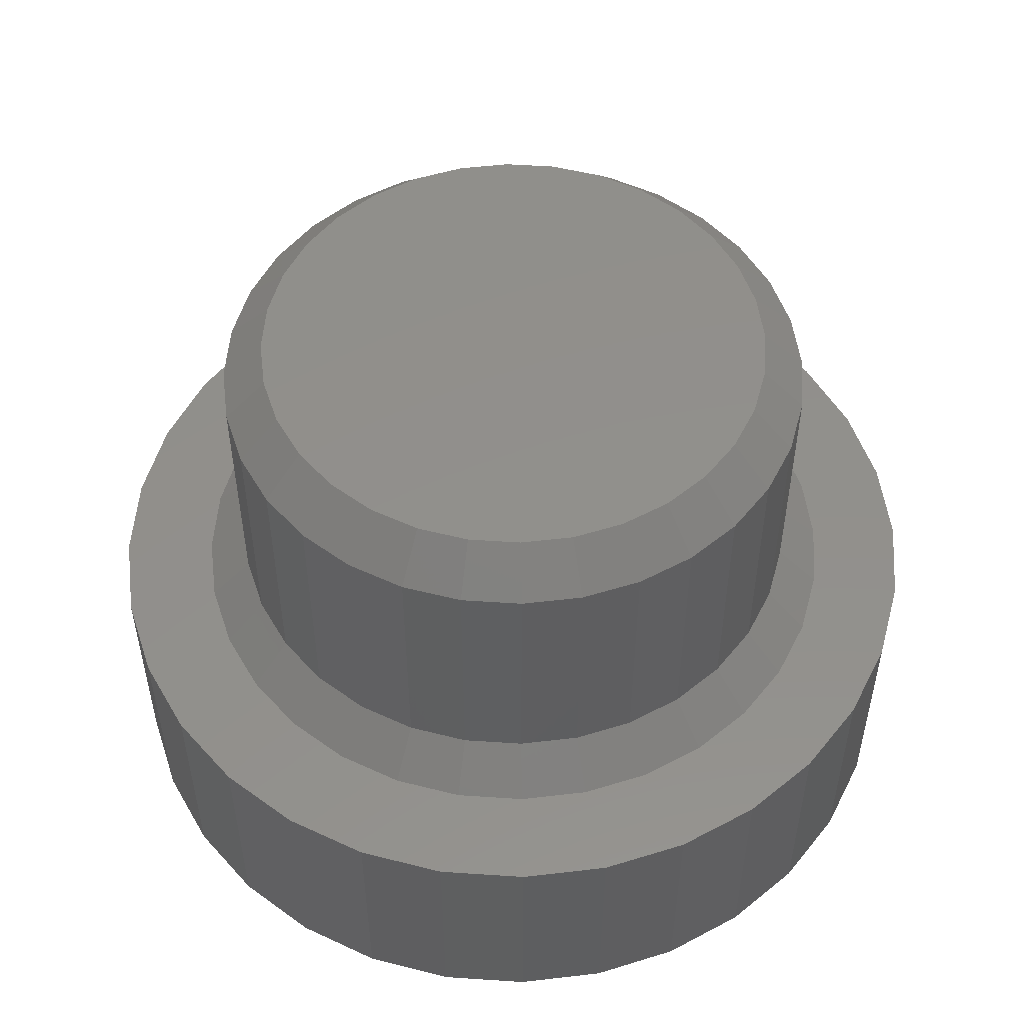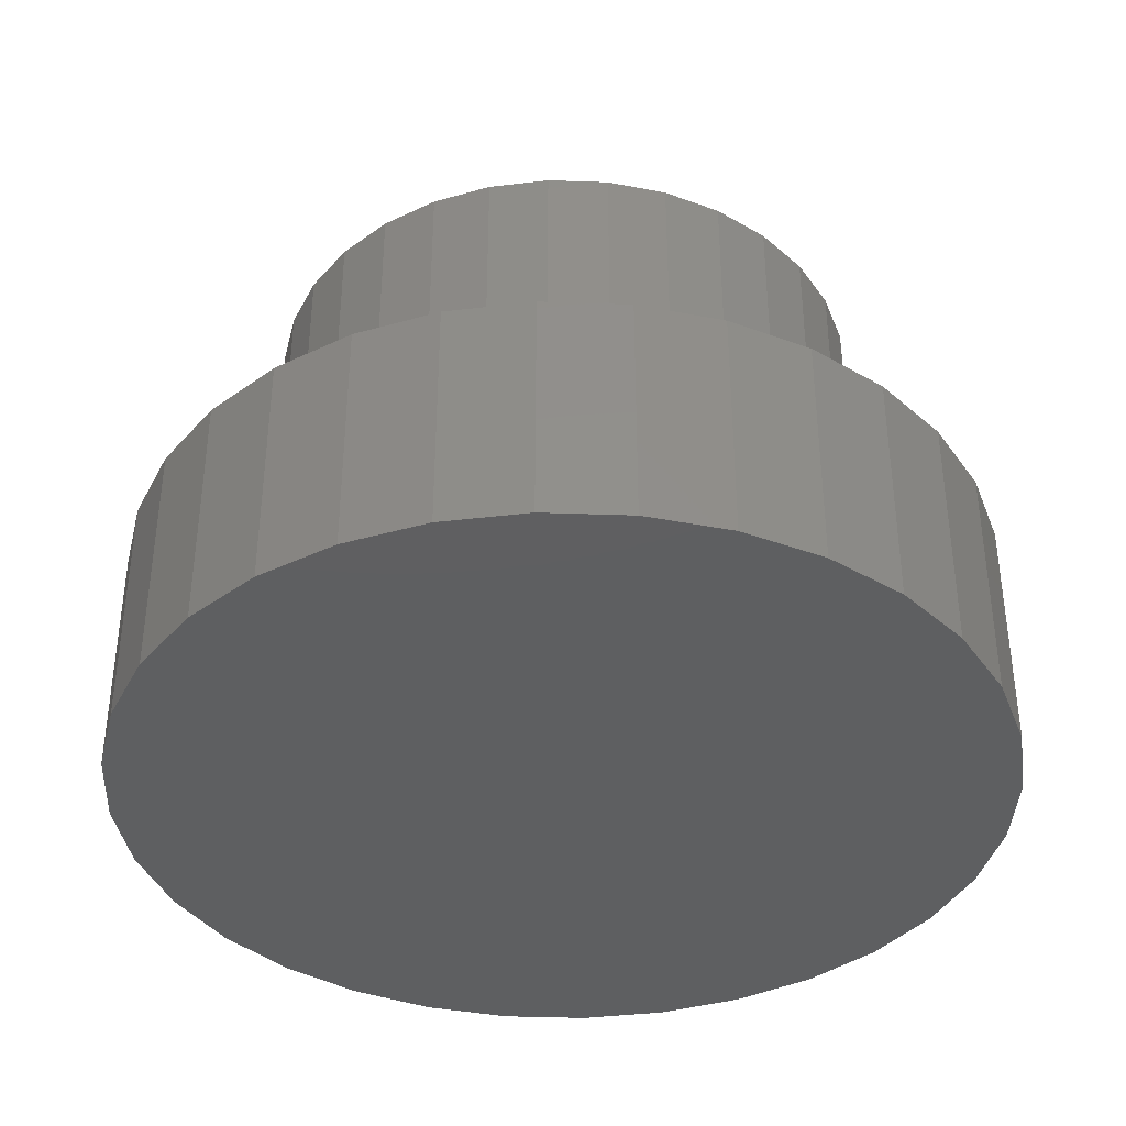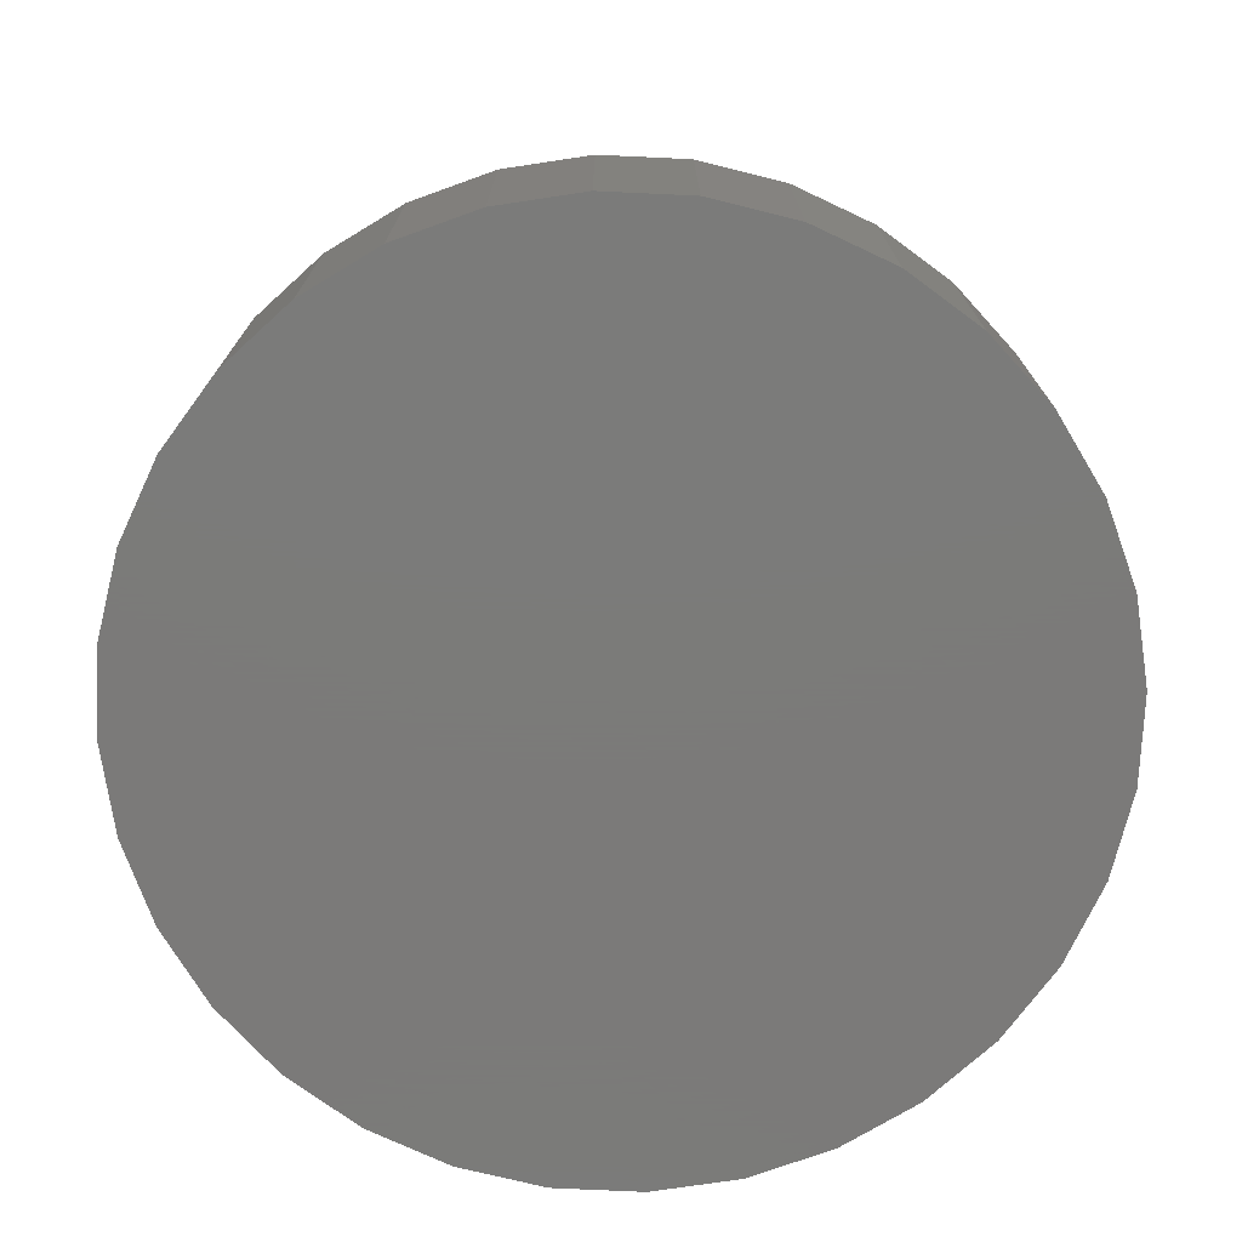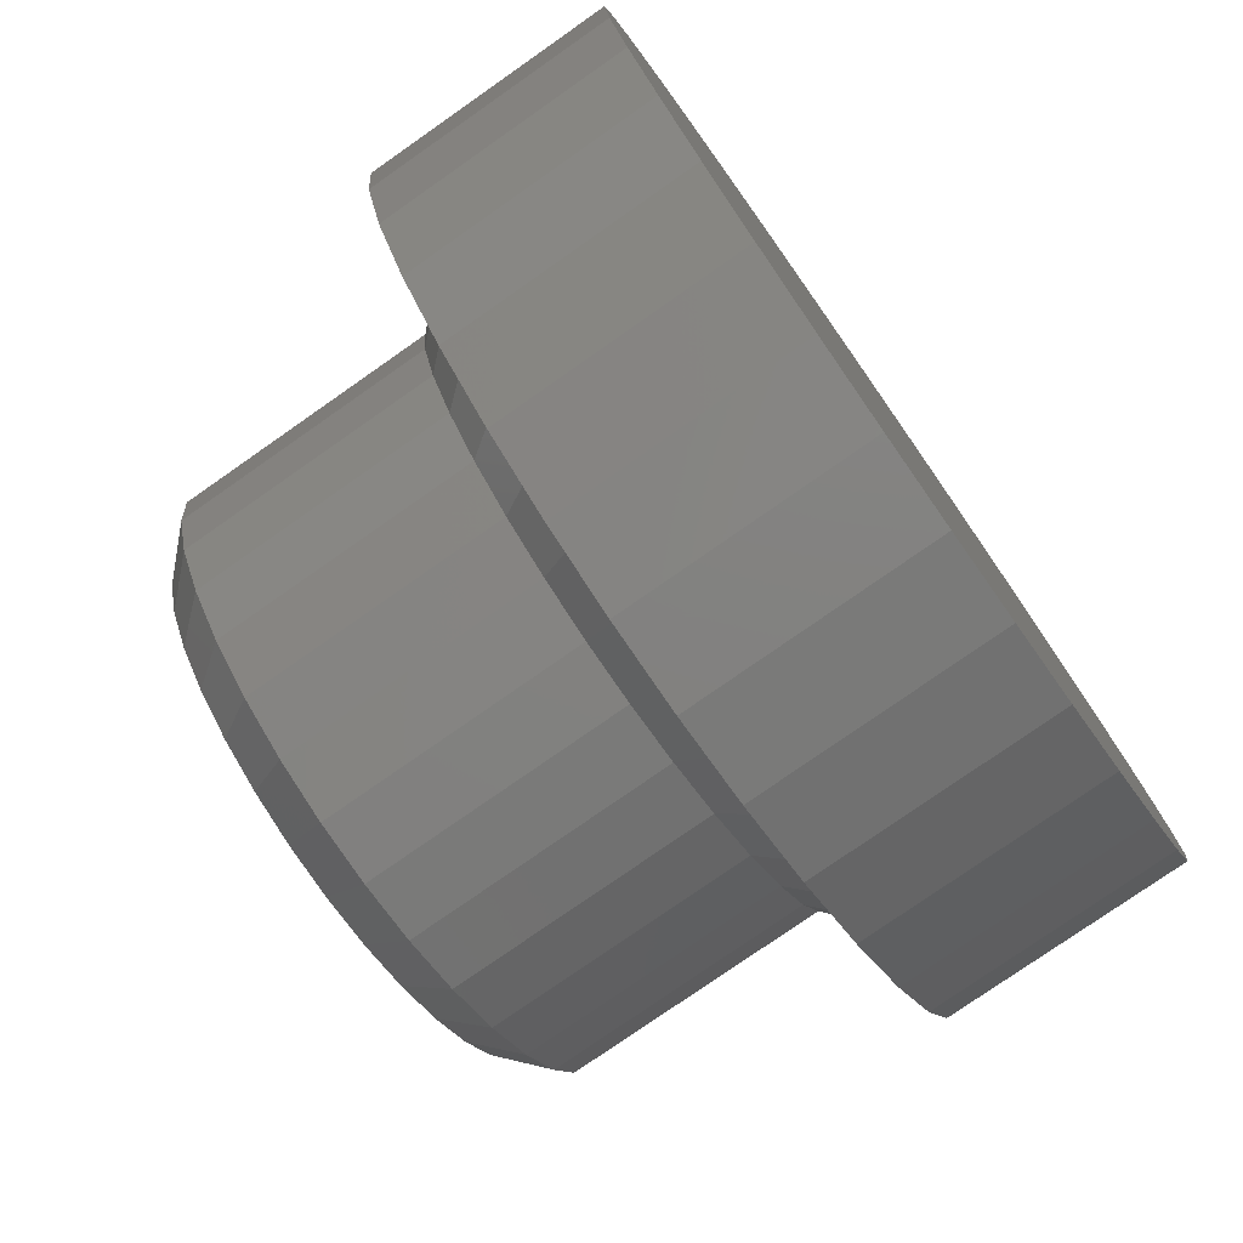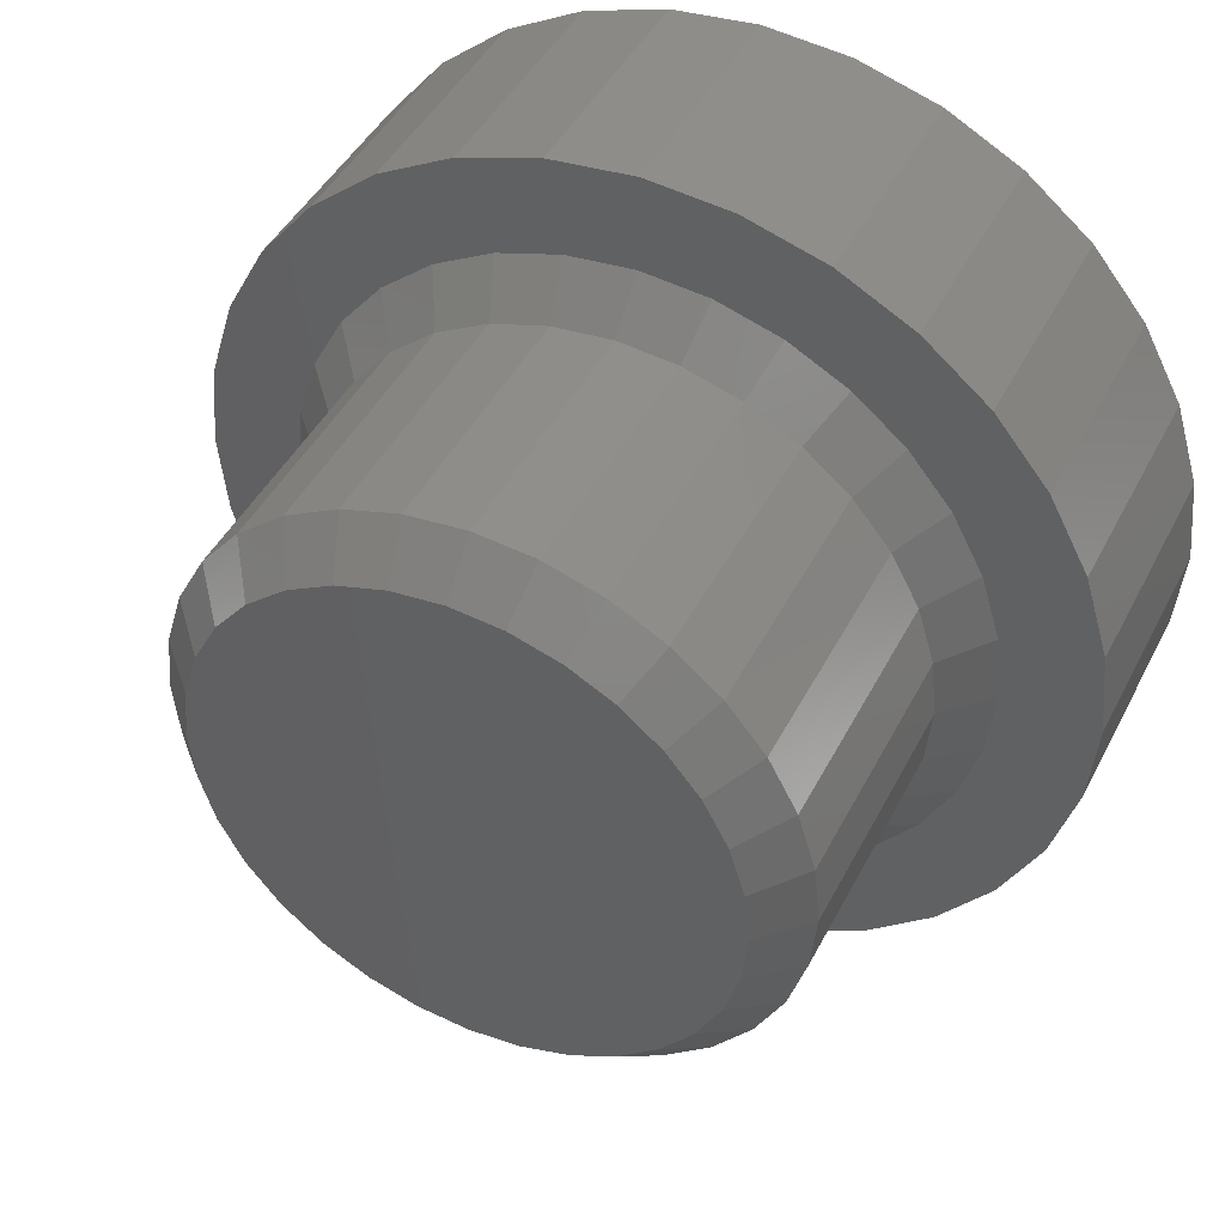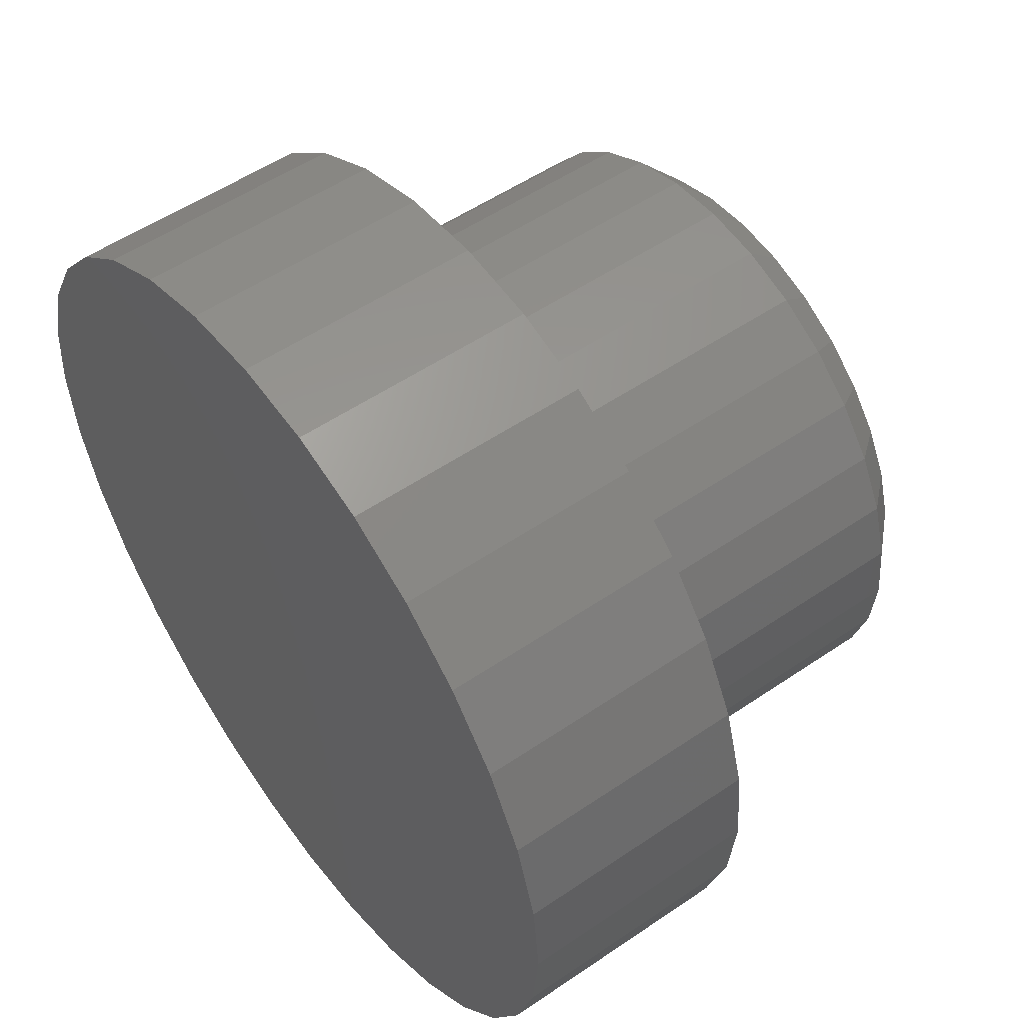
<metadata>
{"format":"stl","ext":"stl","renderer":"f3d","projection":"perspective","resolution":1024,"background":"white","views":[{"elev":52.3,"azim":-170.3,"up":"+Z"},{"elev":-38.0,"azim":171.8,"up":"+Z"},{"elev":-73.9,"azim":-53.3,"up":"+Z"},{"elev":-77.3,"azim":125.0,"up":"+Y"},{"elev":44.3,"azim":25.7,"up":"+Y"},{"elev":53.4,"azim":-126.1,"up":"+Y"}]}
</metadata>
<code>
# stl→obj: 192 verts, 380 faces
v 0.3351 0 0.3125
v 0.3351 -6.782e-16 0.5938
v 0.3287 -0.06546 0.3125
v 0.3287 -0.06546 0.5938
v 0.3096 -0.1284 0.3125
v 0.3096 -0.1284 0.5938
v 0.2786 -0.1864 0.3125
v 0.2786 -0.1864 0.5938
v 0.2368 -0.2373 0.3125
v 0.2368 -0.2373 0.5938
v 0.186 -0.279 0.3125
v 0.186 -0.279 0.5938
v 0.128 -0.31 0.3125
v 0.128 -0.31 0.5938
v 0.06505 -0.3291 0.3125
v 0.06505 -0.3291 0.5938
v -0.0004112 -0.3355 0.3125
v -0.0004112 -0.3355 0.5938
v -0.06587 -0.3291 0.3125
v -0.06587 -0.3291 0.5938
v -0.1288 -0.31 0.3125
v -0.1288 -0.31 0.5938
v -0.1868 -0.279 0.3125
v -0.1868 -0.279 0.5938
v -0.2377 -0.2373 0.3125
v -0.2377 -0.2373 0.5938
v -0.2794 -0.1864 0.3125
v -0.2794 -0.1864 0.5938
v -0.3104 -0.1284 0.3125
v -0.3104 -0.1284 0.5938
v -0.3295 -0.06546 0.3125
v -0.3295 -0.06546 0.5938
v -0.3359 1.901e-16 0.3125
v -0.3359 1.901e-16 0.5938
v -0.3295 0.06546 0.3125
v -0.3295 0.06546 0.5938
v -0.3104 0.1284 0.3125
v -0.3104 0.1284 0.5938
v -0.2794 0.1864 0.3125
v -0.2794 0.1864 0.5938
v -0.2377 0.2373 0.3125
v -0.2377 0.2373 0.5938
v -0.1868 0.279 0.3125
v -0.1868 0.279 0.5938
v -0.1288 0.31 0.3125
v -0.1288 0.31 0.5938
v -0.06587 0.3291 0.3125
v -0.06587 0.3291 0.5938
v -0.0004112 0.3355 0.3125
v -0.0004112 0.3355 0.5938
v 0.06505 0.3291 0.3125
v 0.06505 0.3291 0.5938
v 0.128 0.31 0.3125
v 0.128 0.31 0.5938
v 0.186 0.279 0.3125
v 0.186 0.279 0.5938
v 0.2368 0.2373 0.3125
v 0.2368 0.2373 0.5938
v 0.2786 0.1864 0.3125
v 0.2786 0.1864 0.5938
v 0.3096 0.1284 0.3125
v 0.3096 0.1284 0.5938
v 0.3287 0.06546 0.3125
v 0.3287 0.06546 0.5938
v -0.05672 0.2831 0.6406
v 0.0559 0.2831 0.6406
v -0.0004112 0.2887 0.6406
v 0.1101 0.2667 0.6406
v -0.1109 0.2667 0.6406
v 0.16 0.24 0.6406
v -0.1608 0.24 0.6406
v 0.2037 0.2041 0.6406
v -0.2045 0.2041 0.6406
v 0.2396 0.1604 0.6406
v -0.2404 0.1604 0.6406
v 0.2663 0.1105 0.6406
v -0.2671 0.1105 0.6406
v 0.2827 0.05631 0.6406
v -0.2835 0.05631 0.6406
v 0.2882 -7.469e-17 0.6406
v -0.2891 -2.25e-16 0.6406
v 0.2827 -0.05631 0.6406
v -0.2835 -0.05631 0.6406
v 0.2663 -0.1105 0.6406
v -0.2671 -0.1105 0.6406
v 0.2396 -0.1604 0.6406
v -0.2404 -0.1604 0.6406
v 0.2037 -0.2041 0.6406
v -0.2045 -0.2041 0.6406
v 0.16 -0.24 0.6406
v -0.1608 -0.24 0.6406
v 0.1101 -0.2667 0.6406
v -0.1109 -0.2667 0.6406
v 0.0559 -0.2831 0.6406
v -0.05672 -0.2831 0.6406
v -0.0004112 -0.2887 0.6406
v 0.001151 -0.4855 0.2656
v 0.09587 -0.4762 0.2656
v -0.0004112 -0.3824 0.2656
v -0.09357 -0.4762 0.2656
v -0.0004112 0.3824 0.2656
v 0.09587 0.4762 0.2656
v 0.001151 0.4855 0.2656
v -0.09357 0.4762 0.2656
v -0.1847 0.4486 0.2656
v -0.2686 0.4037 0.2656
v -0.2129 0.318 0.2656
v -0.4025 0.2697 0.2656
v -0.2708 0.2704 0.2656
v -0.1847 -0.4486 0.2656
v 0.187 0.4486 0.2656
v 0.187 -0.4486 0.2656
v 0.2709 -0.4037 0.2656
v -0.2686 -0.4037 0.2656
v -0.07501 -0.3751 0.2656
v -0.1467 -0.3533 0.2656
v -0.3422 -0.3433 0.2656
v -0.3422 0.3433 0.2656
v -0.1467 0.3533 0.2656
v -0.07501 0.3751 0.2656
v -0.3184 0.2125 0.2656
v -0.4474 0.1858 0.2656
v -0.3537 0.1463 0.2656
v -0.475 0.09472 0.2656
v -0.3755 0.0746 0.2656
v -0.3828 -3.217e-16 0.2656
v -0.4844 5.946e-17 0.2656
v -0.3755 -0.0746 0.2656
v -0.475 -0.09472 0.2656
v -0.3537 -0.1463 0.2656
v -0.4474 -0.1858 0.2656
v -0.3184 -0.2125 0.2656
v -0.2708 -0.2704 0.2656
v -0.4025 -0.2697 0.2656
v -0.2129 -0.318 0.2656
v 0.2709 0.4037 0.2656
v 0.07419 0.3751 0.2656
v 0.3445 0.3433 0.2656
v 0.1459 0.3533 0.2656
v 0.4049 0.2697 0.2656
v 0.212 0.318 0.2656
v 0.27 0.2704 0.2656
v 0.4497 0.1858 0.2656
v 0.3175 0.2125 0.2656
v 0.4773 0.09472 0.2656
v 0.3529 0.1463 0.2656
v 0.3746 0.0746 0.2656
v 0.4867 0 0.2656
v 0.382 0 0.2656
v 0.4773 -0.09472 0.2656
v 0.3746 -0.0746 0.2656
v 0.4497 -0.1858 0.2656
v 0.3529 -0.1463 0.2656
v 0.3175 -0.2125 0.2656
v 0.4049 -0.2697 0.2656
v 0.27 -0.2704 0.2656
v 0.3445 -0.3433 0.2656
v 0.212 -0.318 0.2656
v 0.1459 -0.3533 0.2656
v 0.07419 -0.3751 0.2656
v 0.001151 0.4855 0
v 0.09587 0.4762 0
v -0.09357 0.4762 0
v 0.001151 -0.4855 0
v -0.09357 -0.4762 0
v 0.09587 -0.4762 0
v -0.1847 -0.4486 0
v 0.187 -0.4486 0
v -0.2686 -0.4037 0
v 0.2709 -0.4037 0
v -0.3422 -0.3433 0
v 0.3445 -0.3433 0
v -0.4025 -0.2697 0
v 0.4049 -0.2697 0
v -0.4474 -0.1858 0
v 0.4497 -0.1858 0
v -0.475 -0.09472 0
v 0.4773 -0.09472 0
v -0.4844 5.946e-17 0
v 0.4867 0 0
v -0.475 0.09472 0
v 0.4773 0.09472 0
v -0.4474 0.1858 0
v 0.4497 0.1858 0
v -0.4025 0.2697 0
v 0.4049 0.2697 0
v -0.3422 0.3433 0
v 0.3445 0.3433 0
v -0.2686 0.4037 0
v 0.2709 0.4037 0
v -0.1847 0.4486 0
v 0.187 0.4486 0
f 1 2 3
f 3 2 4
f 3 4 5
f 5 4 6
f 5 6 7
f 7 6 8
f 7 8 9
f 9 8 10
f 9 10 11
f 11 10 12
f 11 12 13
f 13 12 14
f 13 14 15
f 15 14 16
f 15 16 17
f 17 16 18
f 17 18 19
f 19 18 20
f 19 20 21
f 21 20 22
f 21 22 23
f 23 22 24
f 23 24 25
f 25 24 26
f 25 26 27
f 27 26 28
f 27 28 29
f 29 28 30
f 29 30 31
f 31 30 32
f 31 32 33
f 33 32 34
f 33 34 35
f 35 34 36
f 35 36 37
f 37 36 38
f 37 38 39
f 39 38 40
f 39 40 41
f 41 40 42
f 41 42 43
f 43 42 44
f 43 44 45
f 45 44 46
f 45 46 47
f 47 46 48
f 47 48 49
f 49 48 50
f 49 50 51
f 51 50 52
f 51 52 53
f 53 52 54
f 53 54 55
f 55 54 56
f 55 56 57
f 57 56 58
f 57 58 59
f 59 58 60
f 59 60 61
f 61 60 62
f 61 62 63
f 63 62 64
f 63 64 1
f 1 64 2
f 65 66 67
f 66 65 68
f 68 65 69
f 68 69 70
f 70 69 71
f 70 71 72
f 72 71 73
f 72 73 74
f 74 73 75
f 74 75 76
f 76 75 77
f 76 77 78
f 78 77 79
f 78 79 80
f 80 79 81
f 80 81 82
f 82 81 83
f 82 83 84
f 84 83 85
f 84 85 86
f 86 85 87
f 86 87 88
f 88 87 89
f 88 89 90
f 90 89 91
f 90 91 92
f 92 91 93
f 92 93 94
f 94 93 95
f 94 95 96
f 96 95 18
f 18 16 96
f 8 88 10
f 10 88 90
f 10 90 12
f 88 8 86
f 86 8 6
f 86 6 84
f 84 6 4
f 84 4 82
f 82 4 2
f 82 2 80
f 87 26 89
f 89 26 24
f 89 24 91
f 26 87 28
f 28 87 85
f 28 85 30
f 30 85 83
f 30 83 32
f 32 83 81
f 32 81 34
f 18 95 20
f 20 95 93
f 20 93 22
f 22 93 91
f 22 91 24
f 96 16 94
f 94 16 14
f 94 14 92
f 92 14 12
f 92 12 90
f 67 66 50
f 50 48 67
f 40 73 42
f 42 73 71
f 42 71 44
f 73 40 75
f 75 40 38
f 75 38 77
f 77 38 36
f 77 36 79
f 79 36 34
f 79 34 81
f 74 58 72
f 72 58 56
f 72 56 70
f 58 74 60
f 60 74 76
f 60 76 62
f 62 76 78
f 62 78 64
f 64 78 80
f 64 80 2
f 50 66 52
f 52 66 68
f 52 68 54
f 54 68 70
f 54 70 56
f 67 48 65
f 65 48 46
f 65 46 69
f 69 46 44
f 69 44 71
f 97 98 99
f 97 99 100
f 101 102 103
f 103 104 101
f 101 104 105
f 101 105 106
f 107 108 109
f 99 110 100
f 111 102 101
f 112 113 99
f 99 98 112
f 114 110 99
f 114 99 115
f 114 115 116
f 114 116 117
f 108 107 118
f 118 107 119
f 118 119 106
f 106 119 120
f 106 120 101
f 109 108 121
f 121 108 122
f 121 122 123
f 123 122 124
f 123 124 125
f 125 124 126
f 126 124 127
f 126 127 128
f 128 127 129
f 128 129 130
f 130 129 131
f 130 131 132
f 132 131 133
f 133 131 134
f 133 134 135
f 135 134 117
f 135 117 116
f 111 101 136
f 136 101 137
f 136 137 138
f 138 137 139
f 138 139 140
f 140 139 141
f 140 141 142
f 140 142 143
f 143 142 144
f 143 144 145
f 145 144 146
f 145 146 147
f 145 147 148
f 148 147 149
f 148 149 150
f 150 149 151
f 150 151 152
f 152 151 153
f 152 153 154
f 152 154 155
f 155 154 156
f 155 156 157
f 157 156 158
f 157 158 159
f 157 159 113
f 113 159 160
f 113 160 99
f 17 19 99
f 99 160 17
f 154 9 156
f 156 9 11
f 156 11 158
f 9 154 7
f 7 154 153
f 7 153 5
f 5 153 151
f 5 151 3
f 3 151 149
f 3 149 1
f 27 133 25
f 25 133 135
f 25 135 23
f 133 27 132
f 132 27 29
f 132 29 130
f 130 29 31
f 130 31 128
f 128 31 33
f 128 33 126
f 99 19 115
f 115 19 21
f 115 21 116
f 116 21 23
f 116 23 135
f 17 160 15
f 15 160 159
f 15 159 13
f 13 159 158
f 13 158 11
f 49 51 101
f 101 120 49
f 121 41 109
f 109 41 43
f 109 43 107
f 41 121 39
f 39 121 123
f 39 123 37
f 37 123 125
f 37 125 35
f 35 125 126
f 35 126 33
f 59 142 57
f 57 142 141
f 57 141 55
f 142 59 144
f 144 59 61
f 144 61 146
f 146 61 63
f 146 63 147
f 147 63 1
f 147 1 149
f 101 51 137
f 137 51 53
f 137 53 139
f 139 53 55
f 139 55 141
f 49 120 47
f 47 120 119
f 47 119 45
f 45 119 107
f 45 107 43
f 161 162 163
f 164 165 166
f 166 165 167
f 166 167 168
f 168 167 169
f 168 169 170
f 170 169 171
f 170 171 172
f 172 171 173
f 172 173 174
f 174 173 175
f 174 175 176
f 176 175 177
f 176 177 178
f 178 177 179
f 178 179 180
f 180 179 181
f 180 181 182
f 182 181 183
f 182 183 184
f 184 183 185
f 184 185 186
f 186 185 187
f 186 187 188
f 188 187 189
f 188 189 190
f 190 189 191
f 190 191 192
f 192 191 163
f 192 163 162
f 180 148 178
f 178 148 150
f 178 150 176
f 176 150 152
f 176 152 174
f 174 152 155
f 174 155 172
f 172 155 157
f 172 157 170
f 170 157 113
f 170 113 168
f 168 113 112
f 168 112 166
f 166 112 98
f 166 98 164
f 164 98 97
f 164 97 165
f 165 97 100
f 165 100 167
f 167 100 110
f 167 110 169
f 169 110 114
f 169 114 171
f 171 114 117
f 171 117 173
f 173 117 134
f 173 134 175
f 175 134 131
f 175 131 177
f 177 131 129
f 177 129 179
f 179 129 127
f 179 127 181
f 181 127 124
f 181 124 183
f 183 124 122
f 183 122 185
f 185 122 108
f 185 108 187
f 187 108 118
f 187 118 189
f 189 118 106
f 189 106 191
f 191 106 105
f 191 105 163
f 163 105 104
f 163 104 161
f 161 104 103
f 161 103 162
f 162 103 102
f 162 102 192
f 192 102 111
f 192 111 190
f 190 111 136
f 190 136 188
f 188 136 138
f 188 138 186
f 186 138 140
f 186 140 184
f 184 140 143
f 184 143 182
f 182 143 145
f 182 145 180
f 180 145 148

</code>
